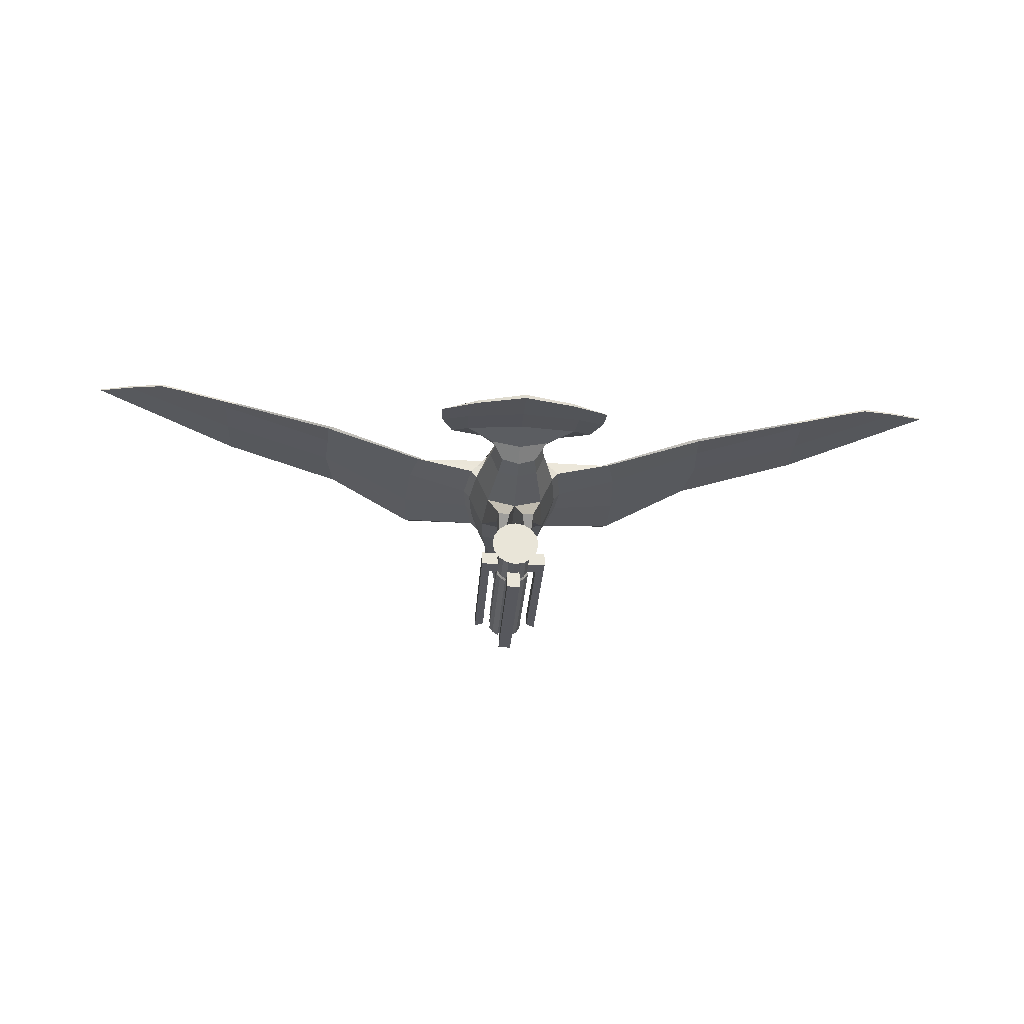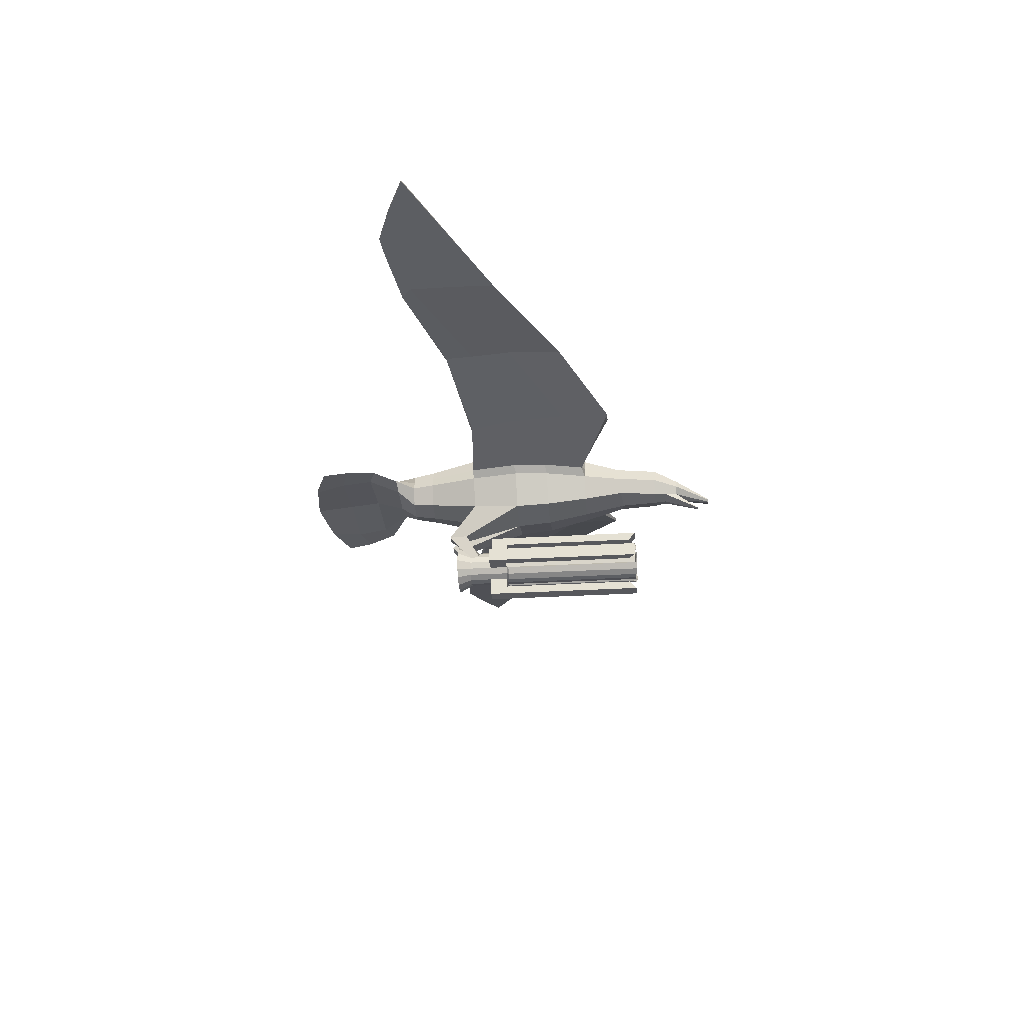
<metadata>
{"format":"obj","ext":"obj","renderer":"f3d","projection":"perspective","resolution":1024,"background":"white","views":[{"elev":-28.9,"azim":176.2,"up":"+Y"},{"elev":-28.7,"azim":-84.7,"up":"+Y"}]}
</metadata>
<code>
o Cylinder
v -0.3884 0.1609 2.31
v -0.5455 0.2259 -2.342
v -0.2972 0.2972 2.31
v -0.4175 0.4175 -2.342
v -0.1609 0.3884 2.31
v -0.2259 0.5455 -2.342
v -0.3884 0.1609 -2.012
v -0.3884 0.1609 -1.789
v -0.3884 0.1609 -1.065
v -0.2973 0.2972 -2.012
v -0.2973 0.2972 -1.789
v -0.2972 0.2972 -1.065
v -0.1609 0.3884 -2.012
v -0.1609 0.3884 -1.789
v -0.1609 0.3884 -1.065
v -0.3884 0.1609 -1.486
v -0.2972 0.2972 -1.486
v -0.1609 0.3884 -1.486
v -0.1609 0.8117 -1.065
v -0.1609 0.8117 -1.486
v -0.8194 0.1609 -1.065
v -0.8194 0.1609 -1.486
v -0.1609 0.6169 -1.486
v -0.1609 0.6169 -1.065
v -0.6092 0.1609 -1.486
v -0.6092 0.1609 -1.065
v -0.8194 0.1609 2.31
v -0.6092 0.1609 2.154
v -0.4181 0.1906 2.342
v -0.327 0.327 2.342
v -0.1906 0.4181 2.342
v -0.4181 0.1906 -1.012
v -0.327 0.327 -1.012
v -0.1906 0.4181 -1.012
v -0.1609 0.8117 2.31
v -0.1609 0.6169 2.154
v -0.4204 0 2.31
v -0.5904 0 -2.342
v -0.3884 -0.1609 2.31
v -0.5455 -0.2259 -2.342
v -0.2972 -0.2972 2.31
v -0.4175 -0.4175 -2.342
v -0.1609 -0.3884 2.31
v -0.2259 -0.5455 -2.342
v -0.4204 0 -2.012
v -0.4204 0 -1.789
v -0.4204 0 -1.065
v -0.3884 -0.1609 -2.012
v -0.3884 -0.1609 -1.789
v -0.3884 -0.1609 -1.065
v -0.2972 -0.2972 -2.012
v -0.2972 -0.2972 -1.789
v -0.2972 -0.2972 -1.065
v -0.1609 -0.3884 -2.012
v -0.1609 -0.3884 -1.789
v -0.1609 -0.3884 -1.065
v -0.4204 0 -1.486
v -0.3884 -0.1609 -1.486
v -0.2972 -0.2972 -1.486
v -0.1609 -0.3884 -1.486
v -0.1609 -0.8117 -1.065
v -0.1609 -0.8117 -1.486
v -0.8194 0 -1.065
v -0.8194 -0.1609 -1.065
v -0.8194 0 -1.486
v -0.8194 -0.1609 -1.486
v -0.1609 -0.6169 -1.486
v -0.1609 -0.6169 -1.065
v -0.6092 0 -1.486
v -0.6092 -0.1609 -1.486
v -0.6092 -0.1609 -1.065
v -0.6092 0 -1.065
v -0.8194 -0 2.31
v -0.8194 -0.1609 2.31
v -0.6092 -0.1609 2.154
v -0.6092 -0 2.154
v -0.4181 -0.1906 2.342
v -0.327 -0.327 2.342
v -0.1906 -0.4181 2.342
v -0.4181 -0.1906 -1.012
v -0.327 -0.327 -1.012
v -0.1906 -0.4181 -1.012
v -0.1609 -0.8117 2.31
v -0.1609 -0.6169 2.154
v -1.17 1.898 -6.032
v -0.03297 1.715 4.303
v -1.176 1.958 -6.039
v -0.08241 1.767 4.306
v -2.051 1.885 -5.707
v -0.1177 1.732 4.304
v -1.341 2.052 -4.603
v -0.6897 2.075 -3.947
v -0.4182 1.799 -3.544
v -0.4919 1.732 -3.03
v -0.7 1.524 -1.877
v -0.8041 1.422 -0.7449
v -0.7507 1.482 0.07177
v -0.6025 1.663 1.057
v -0.4435 1.873 1.994
v -0.3365 1.866 2.883
v -0.1874 1.912 3.458
v -0.9868 2.203 -4.618
v -0.4147 2.51 -3.998
v -0.4238 2.643 -3.544
v -0.4919 2.715 -3.03
v -0.6985 2.909 -1.877
v -0.804 3.025 -0.7449
v -0.7507 2.965 0.07177
v -0.6025 2.783 1.057
v -0.4506 2.577 1.936
v -0.3365 2.538 2.913
v -0.1874 2.286 3.476
v -1.753 2.075 -4.435
v -0.9993 2.232 -3.97
v -0.6018 2.215 -3.544
v -0.7027 2.224 -3.03
v -1.009 2.207 -1.877
v -1.149 2.221 -0.7449
v -1.068 2.224 0.07177
v -0.8483 2.212 1.057
v -0.6017 2.225 1.935
v -0.4808 2.202 2.898
v -0.2677 2.099 3.467
v -1.385 1.954 -5.317
v -1.173 2.065 -5.329
v -2.007 1.966 -5.106
v -1.173 1.928 -6.036
v -0.1684 0.7548 -2.114
v -0.4813 0.7548 -2.114
v -0.4408 0.7548 -2.555
v -0.1684 0.7548 -2.555
v -0.262 1.888 3.17
v -0.262 2.411 3.195
v -0.3743 2.149 3.182
v -0.03099 1.555 4.02
v -0.04332 1.549 4.02
v -1.613 1.922 -5.873
v -0.1001 1.749 4.305
v -1.37 2.135 -4.526
v -0.7111 2.372 -3.984
v -0.5138 2.429 -3.544
v -0.5973 2.47 -3.03
v -0.8541 2.55 -1.877
v -5.086 3.421 -0.5688
v -7.678 3.623 -1.701
v -0.7252 2.492 1.057
v -0.5262 2.401 1.935
v -0.4086 2.37 2.905
v -0.2276 2.192 3.472
v -1.59 2.016 -5.217
v -0.3181 2.28 3.189
v -8.788 3.844 -3.11
v -9.304 3.934 -3.164
v -10.17 4.07 -2.824
v -11.01 4.195 -2.421
v -8.795 3.804 -3.11
v -9.311 3.887 -3.164
v -10.17 4.027 -2.824
v -11.01 4.162 -2.421
v -8.791 3.824 -3.11
v -9.308 3.911 -3.164
v -10.17 4.048 -2.824
v -11.01 4.179 -2.421
v -2.881 2.852 0.6002
v -1.229 2.401 0.02213
v -1.148 2.374 -1.898
v -2.556 2.779 -1.753
v -4.978 3.395 -2.146
v -7.41 3.579 -2.892
v -7.675 3.605 -0.6918
v -4.917 3.458 0.6898
v -2.873 2.84 1.764
v -1.032 2.373 0.9972
v -0.9949 2.535 -1.898
v -2.439 2.758 -1.753
v -4.904 3.412 -2.146
v -7.38 3.596 -2.892
v -7.351 3.612 -2.892
v -4.829 3.43 -2.146
v -2.321 2.737 -1.753
v -0.8422 2.704 -1.898
v -0.786 2.647 0.9972
v -7.594 3.629 -0.6918
v -7.634 3.617 -0.6918
v -4.845 3.462 0.6898
v -2.779 2.812 1.764
v -0.908 2.508 0.9972
v -7.668 3.621 -2.68
v -5.008 3.406 -1.493
v -2.772 2.833 -0.8061
v -1.297 2.391 -0.7864
v -0.9151 2.744 0.02214
v -2.625 2.83 0.6002
v -4.908 3.453 -0.5688
v -7.586 3.652 -1.701
v -0.9521 2.764 -0.7864
v -2.498 2.802 -0.8061
v -4.825 3.442 -1.493
v -7.593 3.657 -2.68
v -2.685 2.792 1.764
v -4.772 3.466 0.6898
v 0.3884 0.1609 2.31
v 0.5455 0.2259 -2.342
v 0.2972 0.2972 2.31
v 0.4175 0.4175 -2.342
v 0.1609 0.3884 2.31
v 0.2259 0.5455 -2.342
v 0 0.4204 2.31
v -0 0.5904 -2.342
v 0.3884 0.1609 -2.012
v 0.3884 0.1609 -1.789
v 0.3884 0.1609 -1.065
v 0.2972 0.2972 -2.012
v 0.2972 0.2972 -1.789
v 0.2972 0.2972 -1.065
v 0.1609 0.3884 -2.012
v 0.1609 0.3884 -1.789
v 0.1609 0.3884 -1.065
v -0 0.4204 -2.012
v -0 0.4204 -1.789
v -0 0.4204 -1.065
v 0.3884 0.1609 -1.486
v 0.2972 0.2972 -1.486
v 0.1609 0.3884 -1.486
v -0 0.4204 -1.486
v 0.1609 0.8117 -1.065
v -0 0.8117 -1.065
v 0.1609 0.8117 -1.486
v -0 0.8117 -1.486
v 0.8194 0.1609 -1.065
v 0.8194 0.1609 -1.486
v -0 0.6169 -1.486
v 0.1609 0.6169 -1.486
v 0.1609 0.6169 -1.065
v -0 0.6169 -1.065
v 0.6092 0.1609 -1.486
v 0.6092 0.1609 -1.065
v 0.8194 0.1609 2.31
v 0.6092 0.1609 2.154
v 0.4181 0.1906 2.342
v 0.327 0.327 2.342
v 0.1906 0.4181 2.342
v 0.4181 0.1906 -1.012
v 0.327 0.327 -1.012
v 0.1906 0.4181 -1.012
v 0.1609 0.8117 2.31
v 0 0.8117 2.31
v 0.1609 0.6169 2.154
v 0 0.6169 2.154
v 0.4204 0 2.31
v 0.5904 0 -2.342
v 0.3884 -0.1609 2.31
v 0.5455 -0.2259 -2.342
v 0.2973 -0.2972 2.31
v 0.4175 -0.4175 -2.342
v 0.1609 -0.3884 2.31
v 0.2259 -0.5455 -2.342
v 0 -0.4204 2.31
v -0 -0.5904 -2.342
v 0.4204 0 -2.012
v 0.4204 0 -1.789
v 0.4204 0 -1.065
v 0.3884 -0.1609 -2.012
v 0.3884 -0.1609 -1.789
v 0.3884 -0.1609 -1.065
v 0.2972 -0.2972 -2.012
v 0.2972 -0.2972 -1.789
v 0.2972 -0.2972 -1.065
v 0.1609 -0.3884 -2.012
v 0.1609 -0.3884 -1.789
v 0.1609 -0.3884 -1.065
v -0 -0.4204 -2.012
v -0 -0.4204 -1.789
v -0 -0.4204 -1.065
v 0.4204 0 -1.486
v 0.3884 -0.1609 -1.486
v 0.2972 -0.2972 -1.486
v 0.1609 -0.3884 -1.486
v -0 -0.4204 -1.486
v 0.1609 -0.8117 -1.065
v 0 -0.8117 -1.065
v 0.1609 -0.8117 -1.486
v -0 -0.8117 -1.486
v 0.8194 0 -1.065
v 0.8194 -0.1609 -1.065
v 0.8194 0 -1.486
v 0.8194 -0.1609 -1.486
v -0 -0.6169 -1.486
v 0.1609 -0.6169 -1.486
v 0.1609 -0.6169 -1.065
v 0 -0.6169 -1.065
v 0.6092 0 -1.486
v 0.6092 -0.1609 -1.486
v 0.6092 -0.1609 -1.065
v 0.6092 0 -1.065
v 0.8194 -0 2.31
v 0.8194 -0.1609 2.31
v 0.6092 -0.1609 2.154
v 0.6092 -0 2.154
v 0.4181 -0.1906 2.342
v 0.327 -0.327 2.342
v 0.1906 -0.4181 2.342
v 0.4181 -0.1906 -1.012
v 0.327 -0.327 -1.012
v 0.1906 -0.4181 -1.012
v 0.1609 -0.8117 2.31
v 0 -0.8117 2.31
v 0.1609 -0.6169 2.154
v 0 -0.6169 2.154
v 1.171 1.902 -6.032
v 0.03297 1.715 4.303
v 1.177 1.961 -6.039
v 0.08241 1.767 4.306
v 2.051 1.885 -5.707
v 0.1177 1.732 4.304
v 1.341 2.051 -4.603
v 0.6897 2.075 -3.947
v 0.4182 1.799 -3.544
v 0.4919 1.732 -3.03
v 0.7 1.524 -1.877
v 0.8041 1.422 -0.7449
v 0.7507 1.482 0.07177
v 0.6025 1.663 1.057
v 0.4435 1.873 1.994
v 0.3365 1.866 2.883
v 0.1874 1.912 3.458
v 0.9868 2.203 -4.618
v 0.4147 2.51 -3.998
v 0.4238 2.643 -3.544
v 0.4919 2.715 -3.03
v 0.6985 2.909 -1.877
v 0.804 3.025 -0.7449
v 0.7507 2.965 0.07177
v 0.6025 2.783 1.057
v 0.4506 2.577 1.936
v 0.3365 2.538 2.913
v 0.1874 2.286 3.476
v 1.753 2.075 -4.435
v 0.9993 2.232 -3.97
v 0.6018 2.215 -3.544
v 0.7027 2.224 -3.03
v 1.009 2.207 -1.877
v 1.149 2.221 -0.7449
v 1.068 2.224 0.07177
v 0.8483 2.212 1.057
v 0.6017 2.225 1.935
v 0.4808 2.202 2.898
v 0.2677 2.099 3.467
v 1.385 1.954 -5.317
v 1.173 2.065 -5.329
v 2.007 1.966 -5.106
v 1.174 1.932 -6.036
v 0.1684 0.7548 -2.114
v 0.4813 0.7548 -2.114
v 0.4408 0.7548 -2.555
v 0.1684 0.7548 -2.555
v 0.000181 1.977 -6.209
v 0 1.727 4.304
v 0.000125 2.064 -6.22
v 0 1.782 4.306
v 0.000153 2.02 -6.215
v 0 1.757 4.305
v 0 2.146 -4.6
v -0 1.947 -3.937
v -0 1.673 -3.544
v -0 1.595 -3.03
v -0 1.364 -1.877
v -0 1.251 -0.7449
v -0 1.318 0.07177
v -0 1.519 1.057
v -0 1.736 2.049
v -0 1.779 2.879
v 0 1.831 3.454
v -0 2.366 3.48
v -0 2.682 2.919
v -0 2.743 2.063
v -0 2.904 1.057
v -0 3.083 0.07177
v -0 3.142 -0.7449
v -0 3.042 -1.877
v -0 2.837 -3.03
v -0 2.768 -3.544
v -1e-06 2.587 -4.004
v -1e-06 2.298 -4.62
v 7e-06 2.195 -5.331
v 2.4e-05 2.07 -5.315
v -0 1.804 3.166
v -0 2.523 3.2
v 0.262 1.888 3.17
v 0.262 2.411 3.195
v 0.3743 2.149 3.182
v 0.03099 1.555 4.02
v 0 1.541 4.019
v 0 1.535 4.019
v 0.04332 1.549 4.02
v 0 1.769 4.306
v 1.613 1.922 -5.873
v 0.1001 1.749 4.305
v 1.37 2.135 -4.526
v 0.7111 2.372 -3.984
v 0.5138 2.429 -3.544
v 0.5973 2.47 -3.03
v 0.8541 2.55 -1.877
v 5.086 3.421 -0.5688
v 7.678 3.623 -1.701
v 0.7252 2.492 1.057
v 0.5262 2.401 1.935
v 0.4086 2.37 2.905
v 0.2276 2.192 3.472
v 1.59 2.016 -5.217
v 0.3181 2.28 3.189
v 8.788 3.844 -3.11
v 9.304 3.934 -3.164
v 10.17 4.07 -2.824
v 11.01 4.195 -2.421
v 8.795 3.804 -3.11
v 9.311 3.887 -3.164
v 10.17 4.027 -2.824
v 11.01 4.162 -2.421
v 8.791 3.824 -3.11
v 9.308 3.911 -3.164
v 10.17 4.048 -2.824
v 11.01 4.179 -2.421
v 2.881 2.852 0.6002
v 1.229 2.401 0.02213
v 1.148 2.374 -1.898
v 2.556 2.779 -1.753
v 4.978 3.395 -2.146
v 7.41 3.579 -2.892
v 7.675 3.605 -0.6918
v 4.917 3.458 0.6898
v 2.873 2.84 1.764
v 1.032 2.373 0.9972
v 0.9949 2.535 -1.898
v 2.439 2.758 -1.753
v 4.904 3.412 -2.146
v 7.38 3.596 -2.892
v 7.351 3.612 -2.892
v 4.829 3.43 -2.146
v 2.321 2.737 -1.753
v 0.8422 2.704 -1.898
v 0.786 2.647 0.9972
v 7.594 3.629 -0.6918
v 7.634 3.617 -0.6918
v 4.845 3.462 0.6898
v 2.779 2.812 1.764
v 0.908 2.508 0.9972
v 7.668 3.621 -2.68
v 5.008 3.406 -1.493
v 2.772 2.833 -0.8061
v 1.297 2.391 -0.7864
v 0.9151 2.744 0.02214
v 2.625 2.83 0.6002
v 4.908 3.453 -0.5688
v 7.586 3.652 -1.701
v 0.9521 2.764 -0.7864
v 2.498 2.802 -0.8061
v 4.825 3.442 -1.493
v 7.593 3.657 -2.68
v 2.685 2.792 1.764
v 4.772 3.466 0.6898
f 45 7 2 38
f 7 10 4 2
f 10 13 6 4
f 13 219 209 6
f 37 1 9 47
f 57 16 8 46
f 46 8 7 45
f 9 32 33 12
f 16 17 11 8
f 8 11 10 7
f 12 33 34 15
f 17 18 14 11
f 11 14 13 10
f 5 208 221 15
f 18 225 220 14
f 14 220 219 13
f 69 65 22 25
f 9 12 17 16
f 12 15 18 17
f 23 20 229 232
f 19 227 229 20
f 24 19 20 23
f 63 21 22 65
f 25 22 21 26
f 26 28 76 72
f 18 23 232 225
f 15 24 23 18
f 221 235 24 15
f 57 69 25 16
f 16 25 26 9
f 9 26 72 47
f 235 249 36 24
f 28 27 73 76
f 21 27 28 26
f 63 73 27 21
f 29 30 33 32
f 30 31 34 33
f 15 34 31 5
f 5 31 30 3
f 3 30 29 1
f 1 29 32 9
f 247 35 36 249
f 24 36 35 19
f 19 35 247 227
f 45 38 40 48
f 48 40 42 51
f 51 42 44 54
f 54 44 259 272
f 37 47 50 39
f 57 46 49 58
f 46 45 48 49
f 50 53 81 80
f 58 49 52 59
f 49 48 51 52
f 53 56 82 81
f 59 52 55 60
f 52 51 54 55
f 43 56 274 258
f 60 55 273 279
f 55 54 272 273
f 69 70 66 65
f 50 58 59 53
f 53 59 60 56
f 67 288 283 62
f 61 62 283 281
f 68 67 62 61
f 63 65 66 64
f 70 71 64 66
f 71 72 76 75
f 60 279 288 67
f 56 60 67 68
f 274 56 68 291
f 57 58 70 69
f 58 50 71 70
f 50 47 72 71
f 291 68 84 309
f 75 76 73 74
f 64 71 75 74
f 63 64 74 73
f 77 80 81 78
f 78 81 82 79
f 56 43 79 82
f 43 41 78 79
f 41 39 77 78
f 39 50 80 77
f 307 309 84 83
f 68 61 83 84
f 61 281 307 83
f 373 358 86 101
f 374 112 88 360
f 85 127 361 357
f 149 138 88 112
f 138 396 360 88
f 87 359 361 127
f 101 86 90 123
f 86 358 362 90
f 386 363 91 124
f 363 364 92 91
f 364 365 93 92
f 365 366 94 93
f 366 367 95 94
f 368 369 97 96
f 369 370 98 97
f 370 371 99 98
f 371 372 100 99
f 132 387 394 136
f 385 125 102 384
f 384 102 103 383
f 383 103 104 382
f 382 104 105 381
f 381 105 106 380
f 380 106 107 379
f 379 107 108 378
f 378 108 109 377
f 377 109 110 376
f 376 110 111 375
f 388 133 112 374
f 150 139 102 125
f 139 140 103 102
f 140 141 104 103
f 141 142 105 104
f 142 143 106 105
f 188 145 158 157
f 145 170 159 158
f 177 169 156 160
f 146 147 110 109
f 147 148 111 110
f 151 149 112 133
f 124 91 113 126
f 91 92 114 113
f 92 93 115 114
f 93 94 116 115
f 94 95 117 116
f 95 96 118 117
f 96 97 119 118
f 97 98 120 119
f 98 99 121 120
f 99 100 122 121
f 132 101 123 134
f 357 386 124 85
f 359 87 125 385
f 137 150 125 87
f 85 124 126 89
f 87 127 89 137
f 85 89 127
f 368 96 129 128
f 95 367 131 130
f 96 95 130 129
f 367 368 128 131
f 372 387 132 100
f 375 111 133 388
f 148 151 133 111
f 100 132 134 122
f 394 393 135 136
f 101 132 136 135
f 373 101 135 393
f 123 90 138 149
f 90 362 396 138
f 126 113 139 150
f 113 114 140 139
f 114 115 141 140
f 115 116 142 141
f 116 117 143 142
f 170 184 163 159
f 178 177 160 152
f 184 183 155 163
f 120 121 147 146
f 121 122 148 147
f 134 123 149 151
f 89 126 150 137
f 2 4 6 209 207 205 203 251 253 255 257 259 44 42 40 38
f 122 134 151 148
f 160 161 153 152
f 161 162 154 153
f 162 163 155 154
f 156 157 161 160
f 157 158 162 161
f 158 159 163 162
f 169 188 157 156
f 183 195 154 155
f 195 199 153 154
f 199 178 152 153
f 118 119 165 191
f 191 165 164 190
f 190 164 144 189
f 189 144 145 188
f 119 120 173 165
f 165 173 172 164
f 164 172 171 144
f 144 171 170 145
f 143 117 166 174
f 174 166 167 175
f 175 167 168 176
f 176 168 169 177
f 120 146 187 173
f 173 187 186 172
f 172 186 185 171
f 171 185 184 170
f 106 143 174 181
f 181 174 175 180
f 180 175 176 179
f 179 176 177 178
f 146 109 182 187
f 185 201 183 184
f 117 118 191 166
f 166 191 190 167
f 167 190 189 168
f 168 189 188 169
f 109 108 192 182
f 182 192 193 200
f 108 107 196 192
f 192 196 197 193
f 193 197 198 194
f 194 198 199 195
f 107 106 181 196
f 196 181 180 197
f 197 180 179 198
f 198 179 178 199
f 131 128 11 10
f 129 130 7 8
f 130 131 10 7
f 128 129 8 11
f 187 182 200 186
f 186 200 201 185
f 200 193 194 201
f 201 194 195 183
f 260 251 203 210
f 210 203 205 213
f 213 205 207 216
f 216 207 209 219
f 250 262 212 202
f 275 261 211 222
f 261 260 210 211
f 212 215 244 243
f 222 211 214 223
f 211 210 213 214
f 215 218 245 244
f 223 214 217 224
f 214 213 216 217
f 206 218 221 208
f 224 217 220 225
f 217 216 219 220
f 292 236 231 286
f 212 222 223 215
f 215 223 224 218
f 233 232 229 228
f 226 228 229 227
f 234 233 228 226
f 284 286 231 230
f 236 237 230 231
f 237 295 299 239
f 224 225 232 233
f 218 224 233 234
f 221 218 234 235
f 275 222 236 292
f 222 212 237 236
f 212 262 295 237
f 235 234 248 249
f 239 299 296 238
f 230 237 239 238
f 284 230 238 296
f 240 243 244 241
f 241 244 245 242
f 218 206 242 245
f 206 204 241 242
f 204 202 240 241
f 202 212 243 240
f 247 249 248 246
f 234 226 246 248
f 226 227 247 246
f 260 263 253 251
f 263 266 255 253
f 266 269 257 255
f 269 272 259 257
f 250 252 265 262
f 275 276 264 261
f 261 264 263 260
f 265 303 304 268
f 276 277 267 264
f 264 267 266 263
f 268 304 305 271
f 277 278 270 267
f 267 270 269 266
f 256 258 274 271
f 278 279 273 270
f 270 273 272 269
f 292 286 287 293
f 265 268 277 276
f 268 271 278 277
f 289 282 283 288
f 280 281 283 282
f 290 280 282 289
f 284 285 287 286
f 293 287 285 294
f 294 298 299 295
f 278 289 288 279
f 271 290 289 278
f 274 291 290 271
f 275 292 293 276
f 276 293 294 265
f 265 294 295 262
f 291 309 308 290
f 298 297 296 299
f 285 297 298 294
f 284 296 297 285
f 300 301 304 303
f 301 302 305 304
f 271 305 302 256
f 256 302 301 254
f 254 301 300 252
f 252 300 303 265
f 307 306 308 309
f 290 308 306 280
f 280 306 307 281
f 373 326 311 358
f 374 360 313 337
f 310 357 361 352
f 409 337 313 398
f 398 313 360 396
f 312 352 361 359
f 326 348 315 311
f 311 315 362 358
f 386 349 316 363
f 363 316 317 364
f 364 317 318 365
f 365 318 319 366
f 366 319 320 367
f 368 321 322 369
f 369 322 323 370
f 370 323 324 371
f 371 324 325 372
f 389 395 394 387
f 385 384 327 350
f 384 383 328 327
f 383 382 329 328
f 382 381 330 329
f 381 380 331 330
f 380 379 332 331
f 379 378 333 332
f 378 377 334 333
f 377 376 335 334
f 376 375 336 335
f 388 374 337 390
f 410 350 327 399
f 399 327 328 400
f 400 328 329 401
f 401 329 330 402
f 402 330 331 403
f 448 417 418 405
f 405 418 419 430
f 437 420 416 429
f 406 334 335 407
f 407 335 336 408
f 411 390 337 409
f 349 351 338 316
f 316 338 339 317
f 317 339 340 318
f 318 340 341 319
f 319 341 342 320
f 320 342 343 321
f 321 343 344 322
f 322 344 345 323
f 323 345 346 324
f 324 346 347 325
f 389 391 348 326
f 357 310 349 386
f 359 385 350 312
f 397 312 350 410
f 310 314 351 349
f 312 397 314 352
f 310 352 314
f 368 353 354 321
f 320 355 356 367
f 321 354 355 320
f 367 356 353 368
f 372 325 389 387
f 375 388 390 336
f 408 336 390 411
f 325 347 391 389
f 394 395 392 393
f 326 392 395 389
f 373 393 392 326
f 348 409 398 315
f 315 398 396 362
f 351 410 399 338
f 338 399 400 339
f 339 400 401 340
f 340 401 402 341
f 341 402 403 342
f 430 419 423 444
f 438 412 420 437
f 444 423 415 443
f 345 406 407 346
f 346 407 408 347
f 391 411 409 348
f 314 397 410 351
f 37 39 41 43 258 256 254 252 250 202 204 206 208 5 3 1
f 347 408 411 391
f 420 412 413 421
f 421 413 414 422
f 422 414 415 423
f 416 420 421 417
f 417 421 422 418
f 418 422 423 419
f 429 416 417 448
f 443 415 414 455
f 455 414 413 459
f 459 413 412 438
f 343 451 425 344
f 451 450 424 425
f 450 449 404 424
f 449 448 405 404
f 344 425 433 345
f 425 424 432 433
f 424 404 431 432
f 404 405 430 431
f 403 434 426 342
f 434 435 427 426
f 435 436 428 427
f 436 437 429 428
f 345 433 447 406
f 433 432 446 447
f 432 431 445 446
f 431 430 444 445
f 331 441 434 403
f 441 440 435 434
f 440 439 436 435
f 439 438 437 436
f 406 447 442 334
f 445 444 443 461
f 342 426 451 343
f 426 427 450 451
f 427 428 449 450
f 428 429 448 449
f 334 442 452 333
f 442 460 453 452
f 333 452 456 332
f 452 453 457 456
f 453 454 458 457
f 454 455 459 458
f 332 456 441 331
f 456 457 440 441
f 457 458 439 440
f 458 459 438 439
f 356 213 214 353
f 354 211 210 355
f 355 210 213 356
f 353 214 211 354
f 447 446 460 442
f 446 445 461 460
f 460 461 454 453
f 461 443 455 454

</code>
